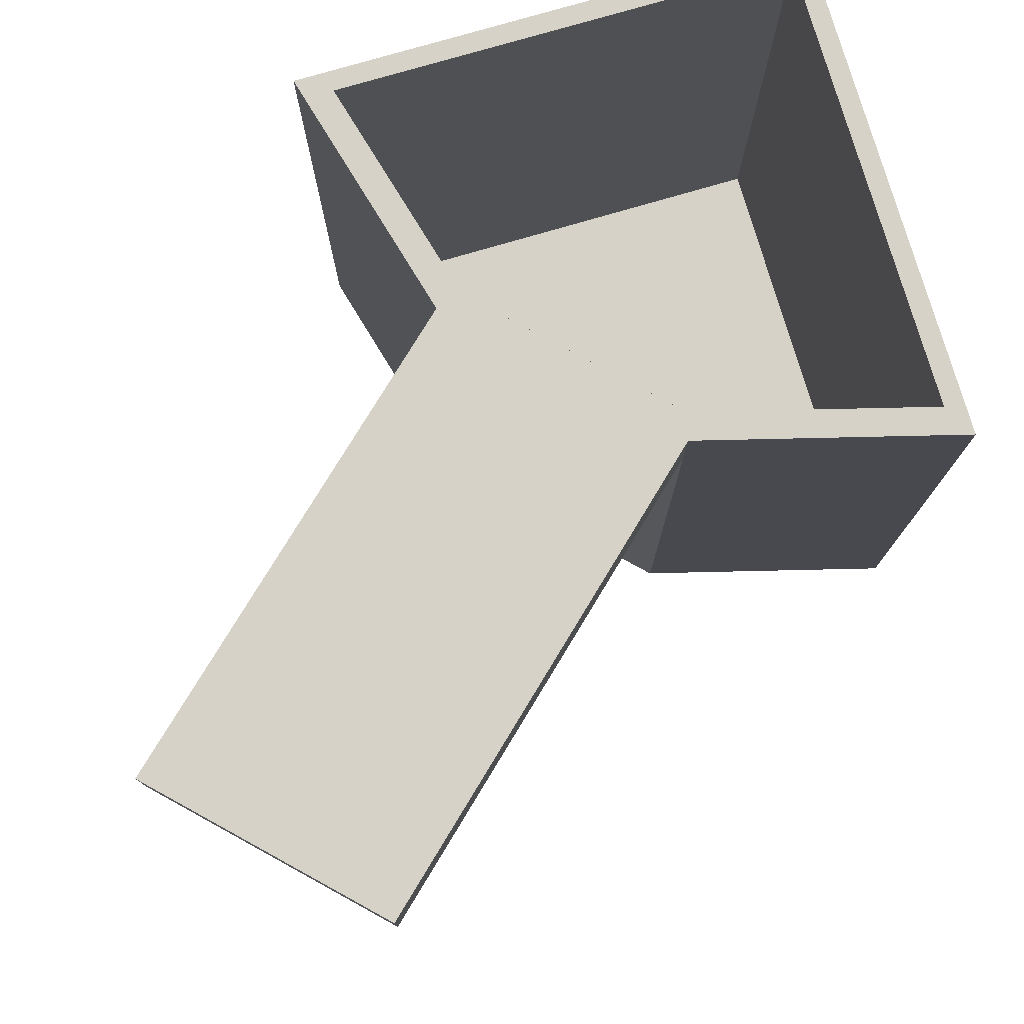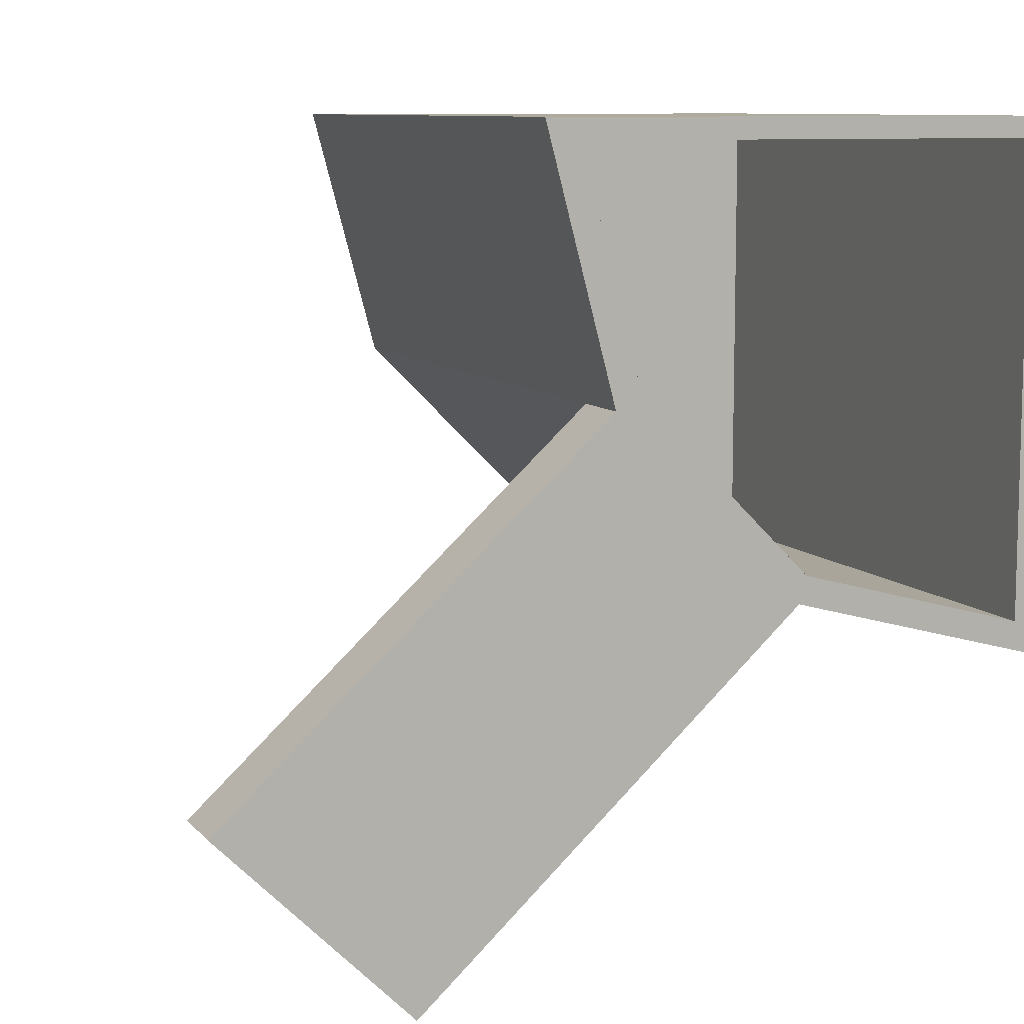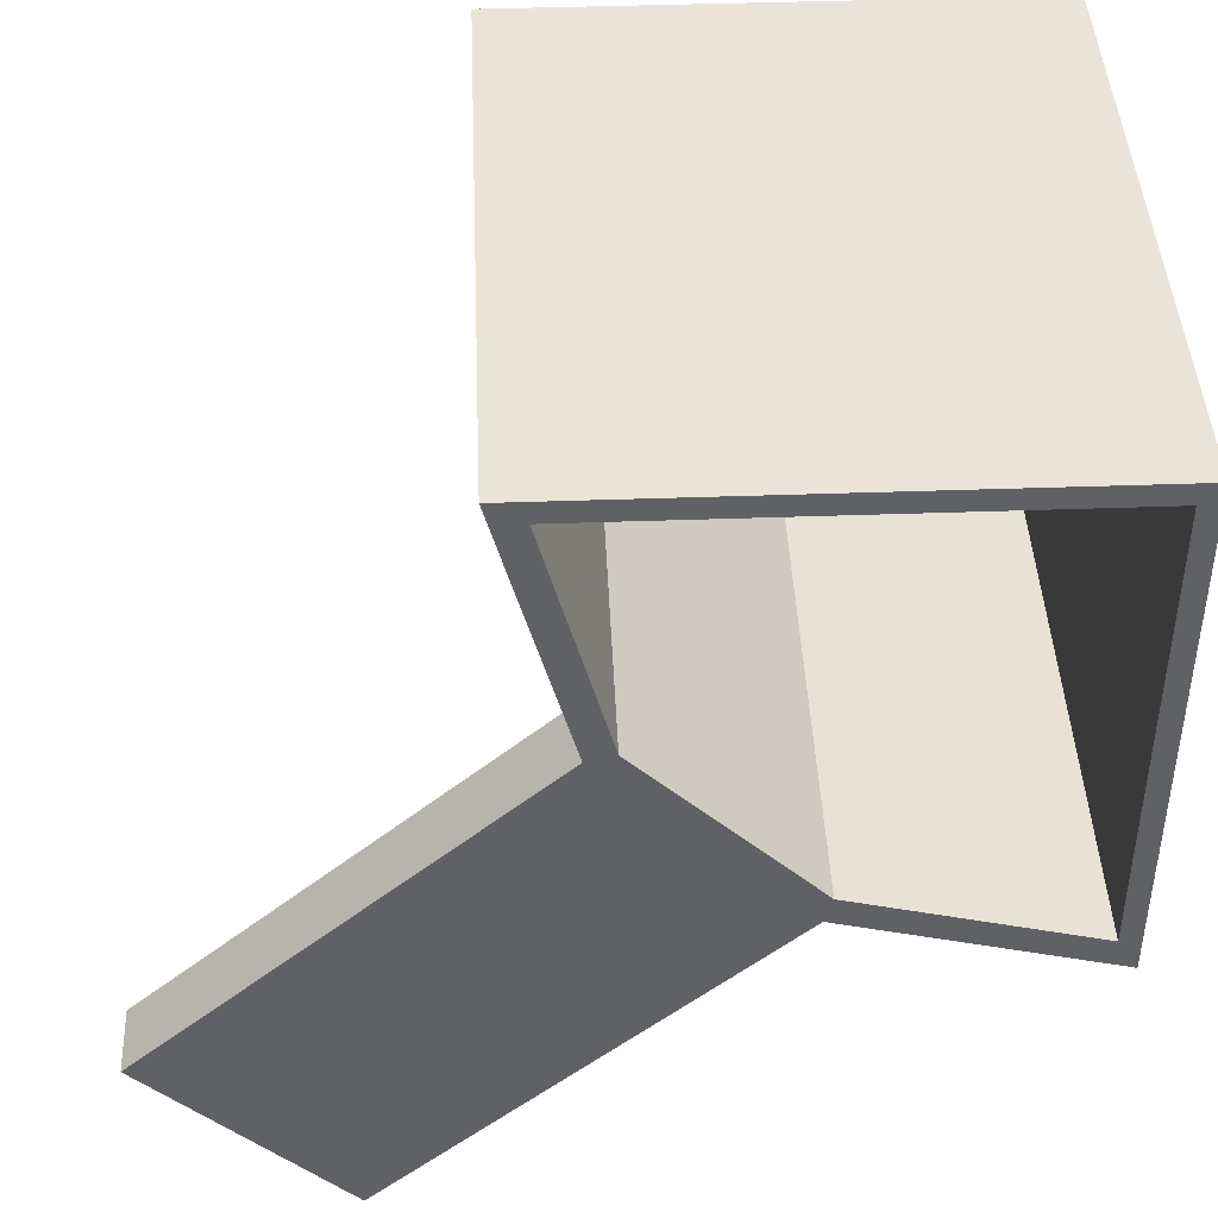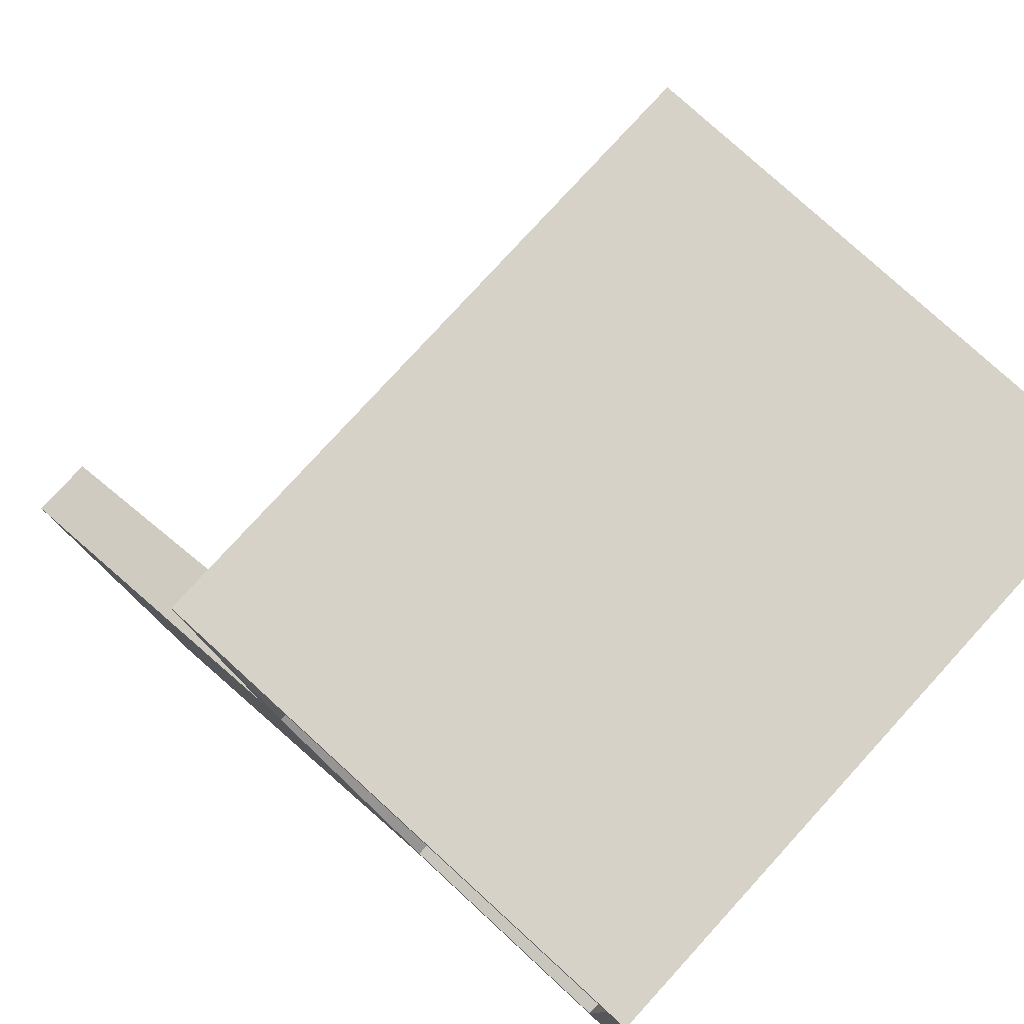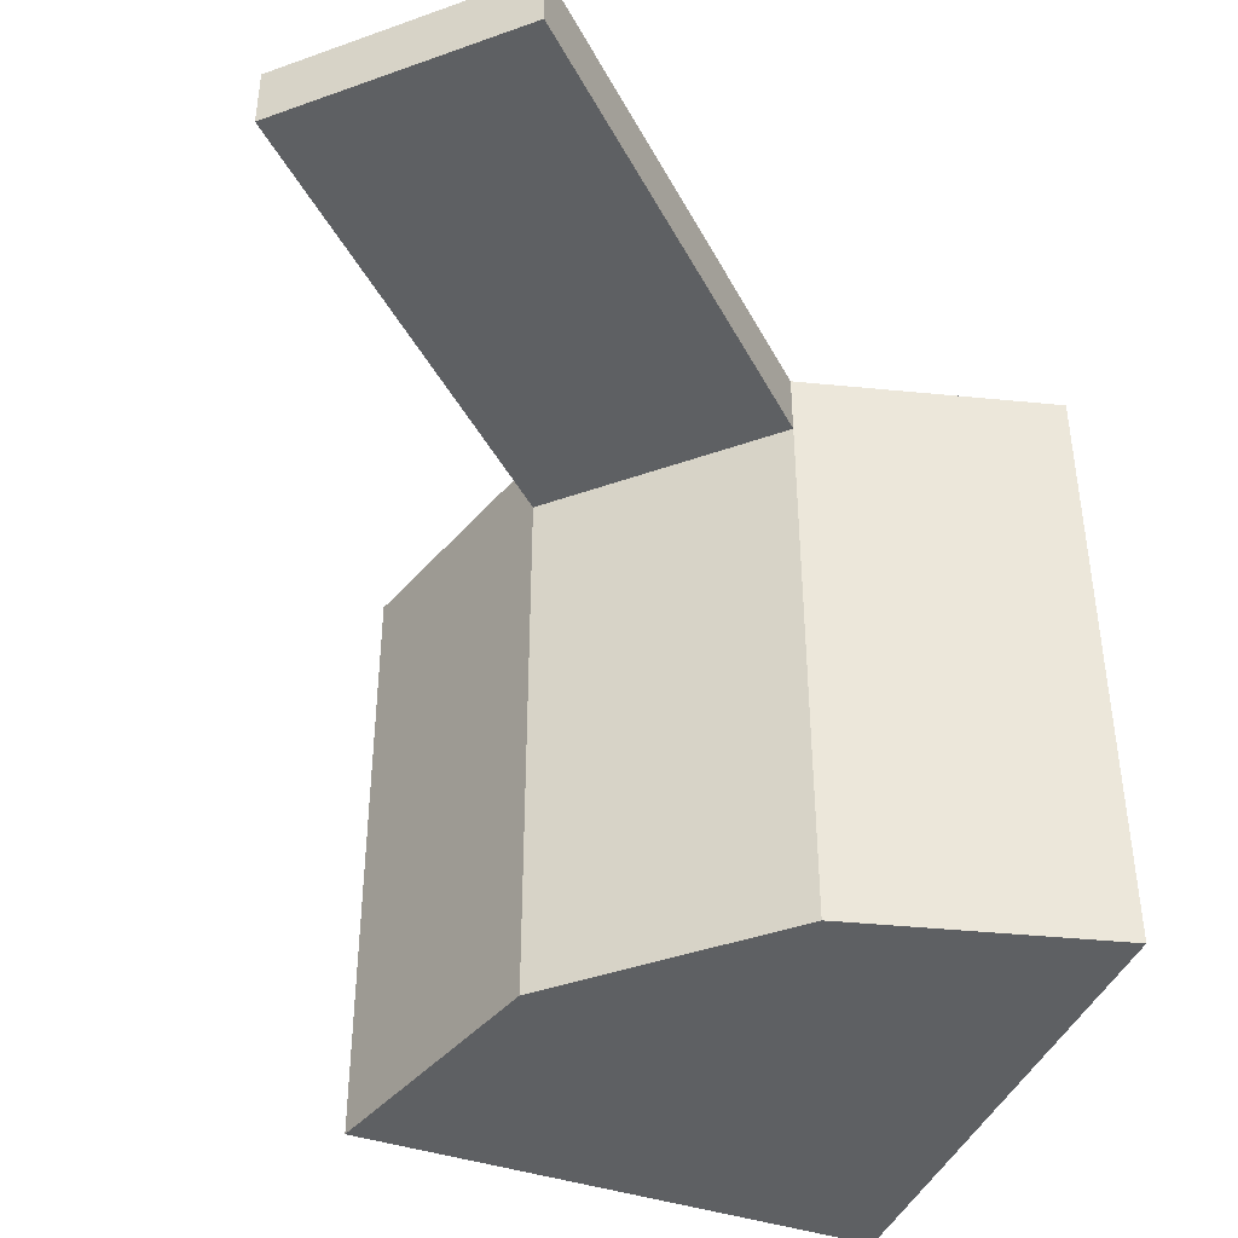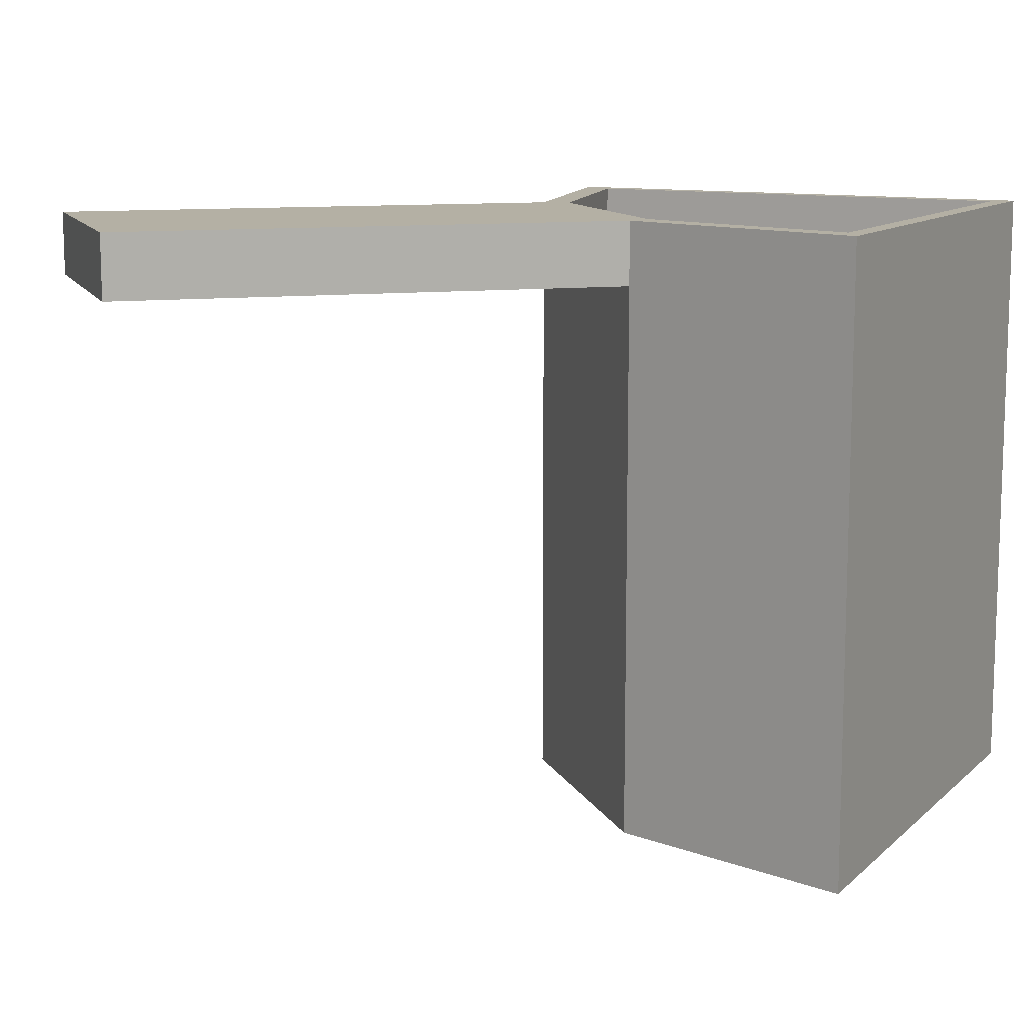
<metadata>
{"format":"obj","ext":"obj","renderer":"f3d","projection":"perspective","resolution":1024,"background":"white","views":[{"elev":77.3,"azim":163.7,"up":"+Y"},{"elev":9.3,"azim":157.1,"up":"+Z"},{"elev":43.1,"azim":177.6,"up":"+Z"},{"elev":78.5,"azim":-137.6,"up":"+Z"},{"elev":-42.1,"azim":158.2,"up":"+Y"},{"elev":11.4,"azim":-152.7,"up":"+Y"}]}
</metadata>
<code>
o quarter_cup
v 0 -0.0275 0
v 0 -0.0275 -0.045
v 0.0225 -0.0275 -0.03897
v 0.00172 0.0275 -0.04206
v 0.02126 0.0275 -0.03683
v 0.0225 0.0275 -0.03897
v 0 0.0275 -0.045
v 0 0.0275 0
v 0.00172 0.0275 -0.00298
v 0.03897 -0.0275 -0.0225
v 0.003071 0.0275 -0.001773
v 0.00172 0.0275 -0.001773
v 0.03661 0.0275 -0.02192
v 0.03679 0.0275 -0.02124
v 0.03897 0.0275 -0.0225
v 0.02186 0.0275 -0.03667
v 0.045 -0.0275 0
v 0.04201 0.0275 -0.001773
v 0.045 0.0275 0
v 0.05571 0.02748 -0.06938
v 0.07218 0.02748 -0.05291
v 0.07218 0.02185 -0.0529
v 0.0557 0.02185 -0.06938
v 0.03897 0.02187 -0.0225
v 0.0225 0.02187 -0.03897
v 0.00172 -0.0233 -0.04206
v 0.00172 -0.0233 -0.001773
v 0.02186 -0.0233 -0.03667
v 0.03661 -0.0233 -0.02192
v 0.04201 -0.0233 -0.001773
v 0.03661 0.02607 -0.02192
v 0.02186 0.02607 -0.03666
v 0.02186 0.0275 -0.03666
v 0.03661 0.0275 -0.02192
f 1 2 3
f 4 5 6
f 7 8 9
f 4 6 7
f 7 9 4
f 2 7 6
f 2 6 3
f 1 3 10
f 8 11 12
f 8 12 9
f 13 14 15
f 6 5 16
f 16 13 15
f 15 6 16
f 3 6 15
f 3 15 10
f 1 10 17
f 18 11 8
f 19 15 14
f 18 8 19
f 19 14 18
f 10 15 19
f 10 19 17
f 8 19 17
f 8 17 1
f 8 7 2
f 8 2 1
f 20 21 22
f 20 22 23
f 24 25 23
f 24 23 22
f 21 15 24
f 21 24 22
f 15 6 25
f 15 25 24
f 6 20 23
f 6 23 25
f 15 21 20
f 15 20 6
f 26 27 28
f 5 4 26
f 26 28 16
f 26 16 5
f 28 27 29
f 16 28 29
f 16 29 13
f 29 27 30
f 13 29 30
f 30 18 14
f 30 14 13
f 11 12 27
f 27 30 18
f 27 18 11
f 9 12 27
f 27 26 4
f 27 4 9
f 31 32 33
f 31 33 34

</code>
